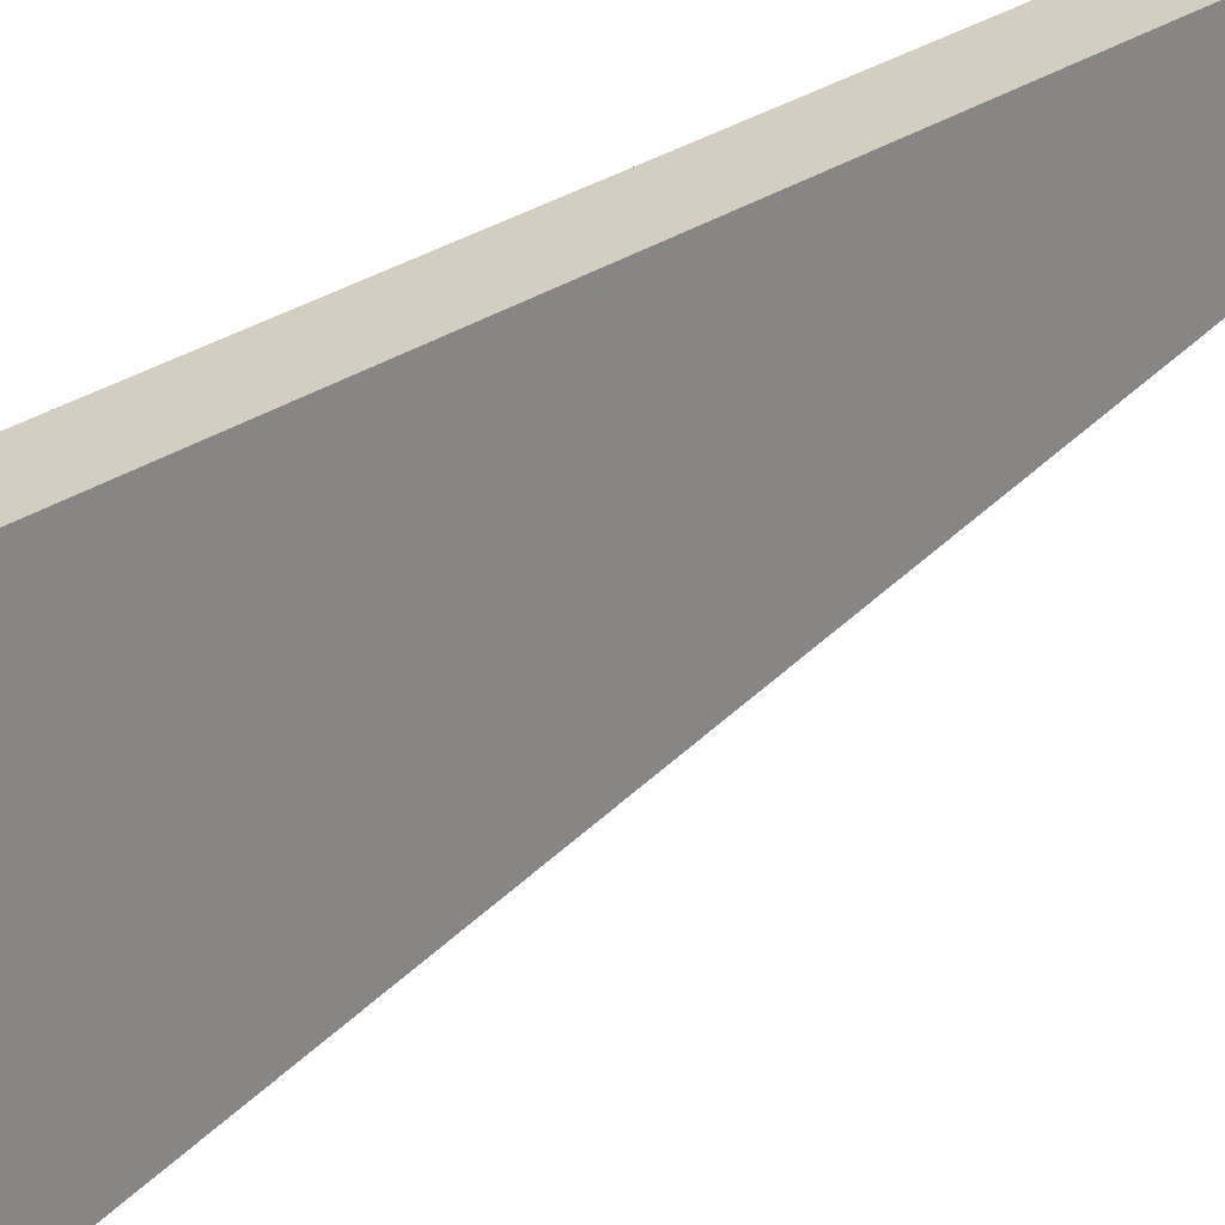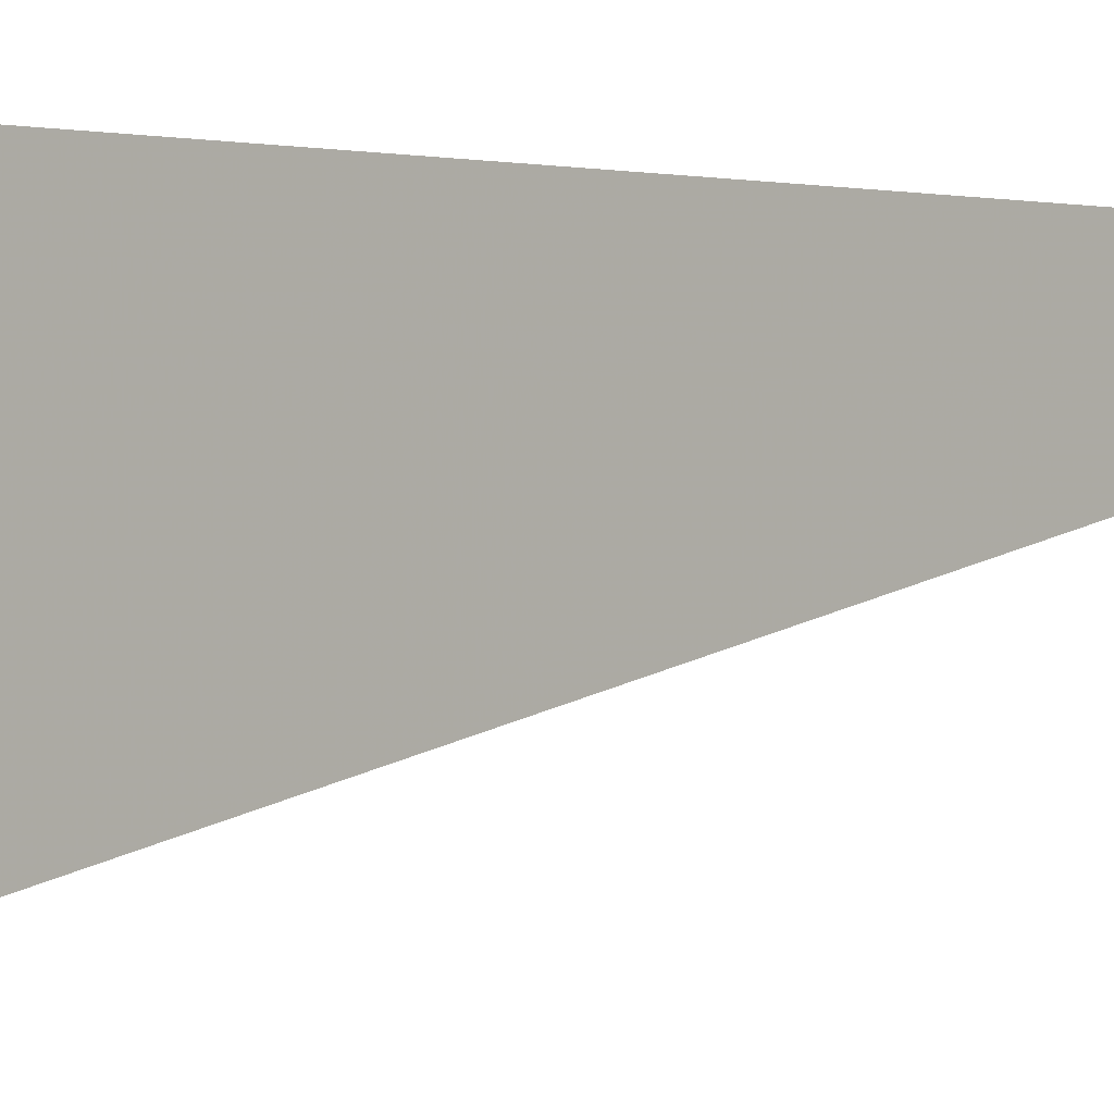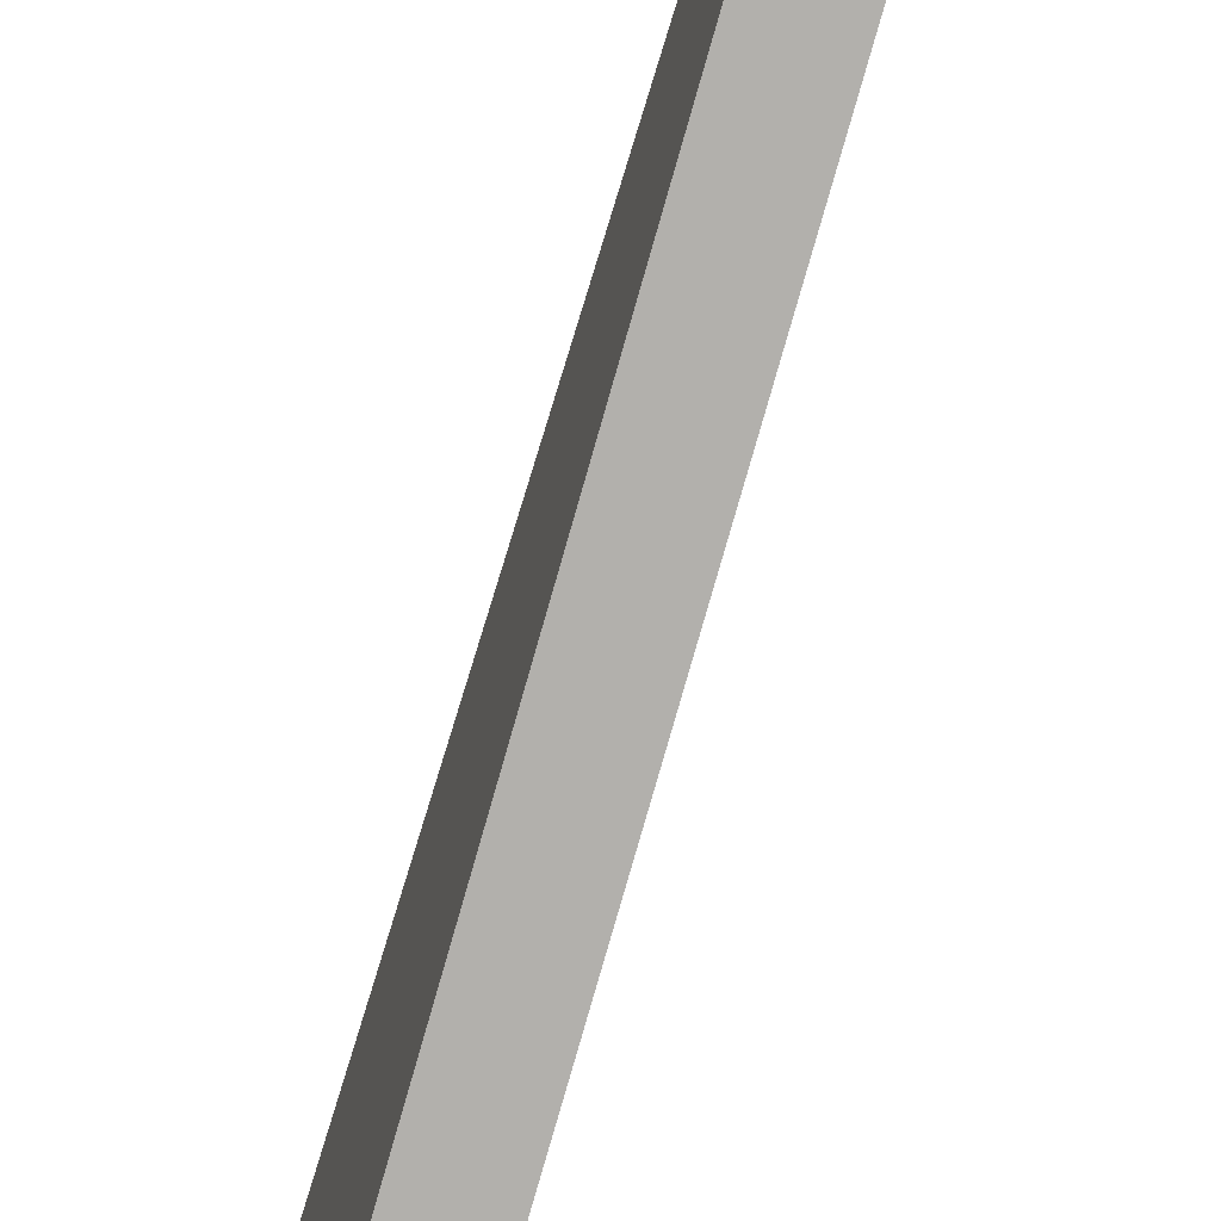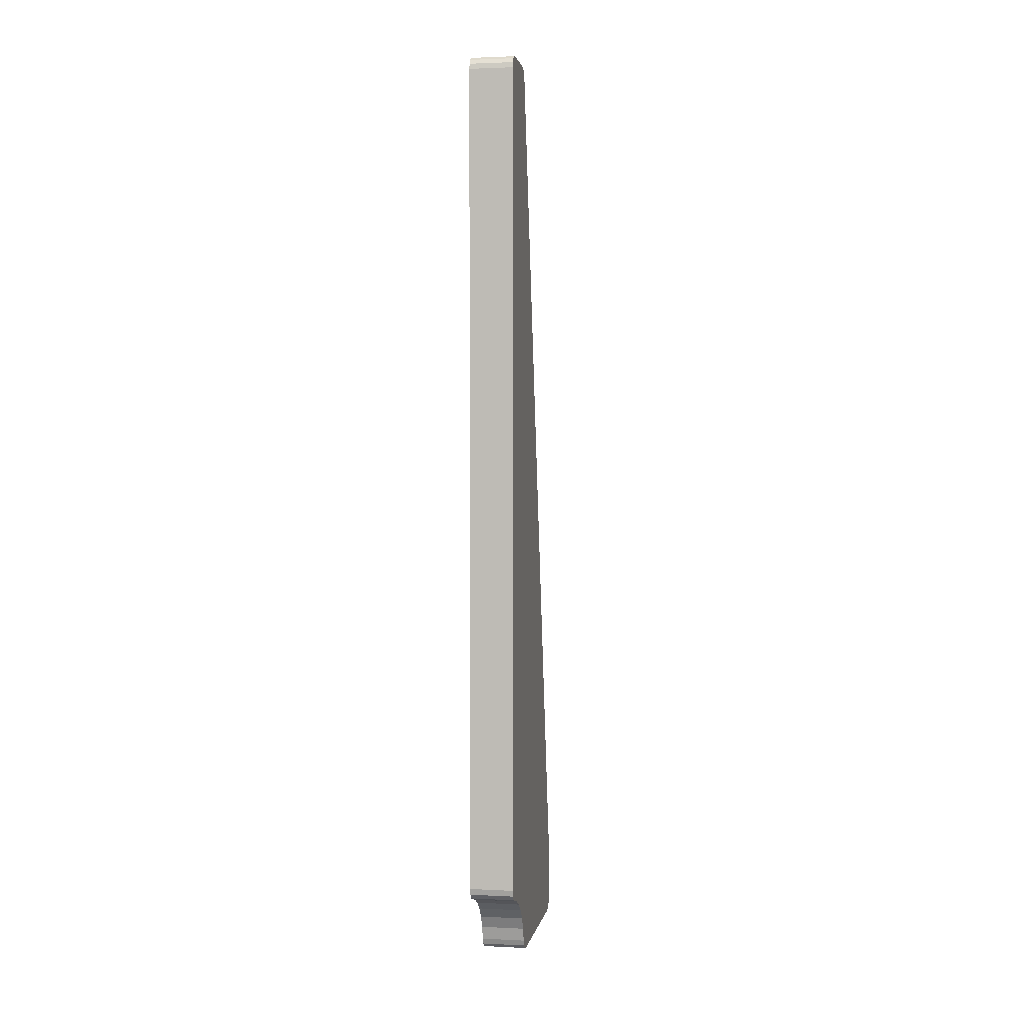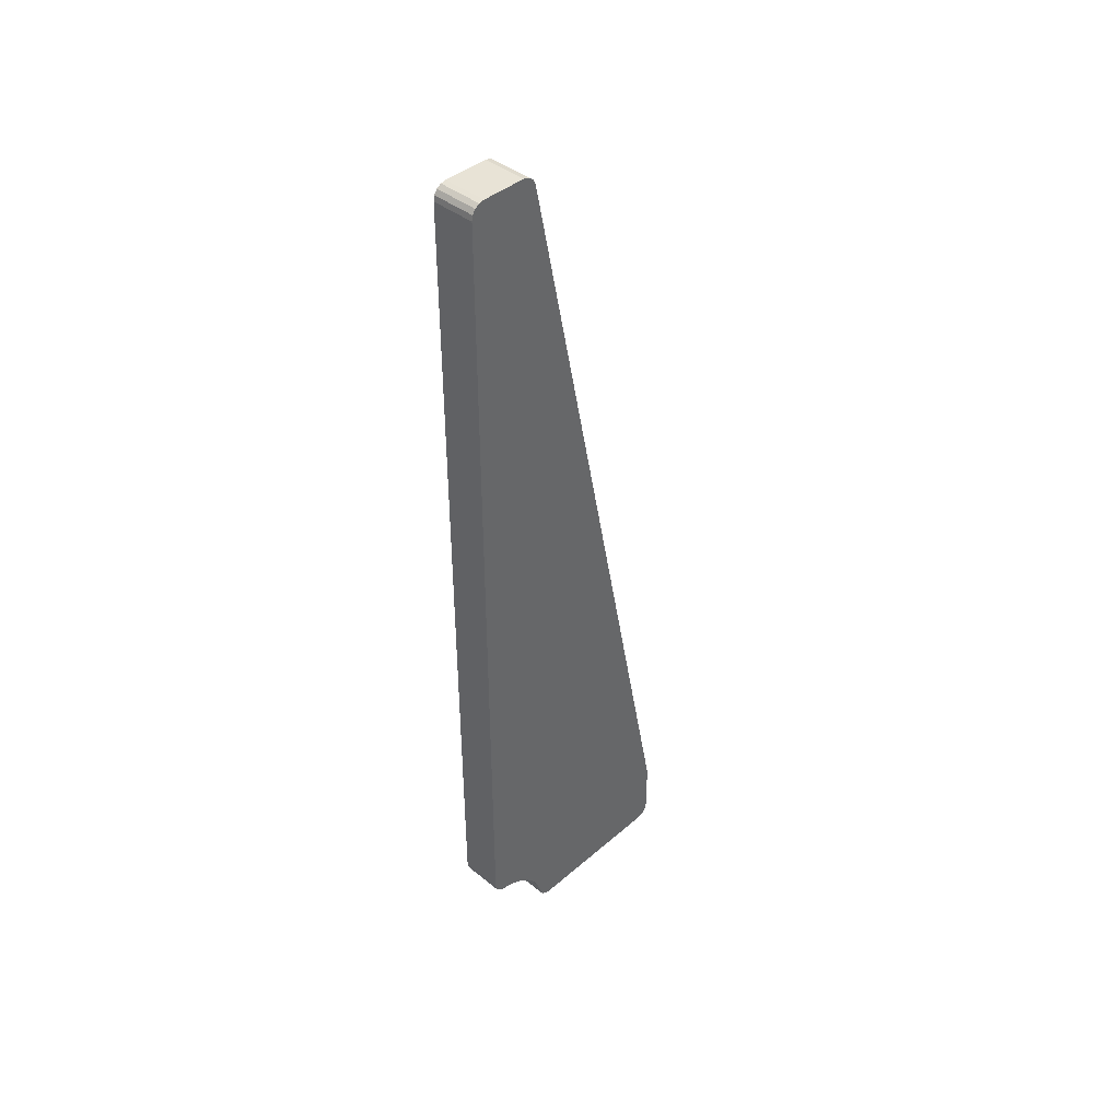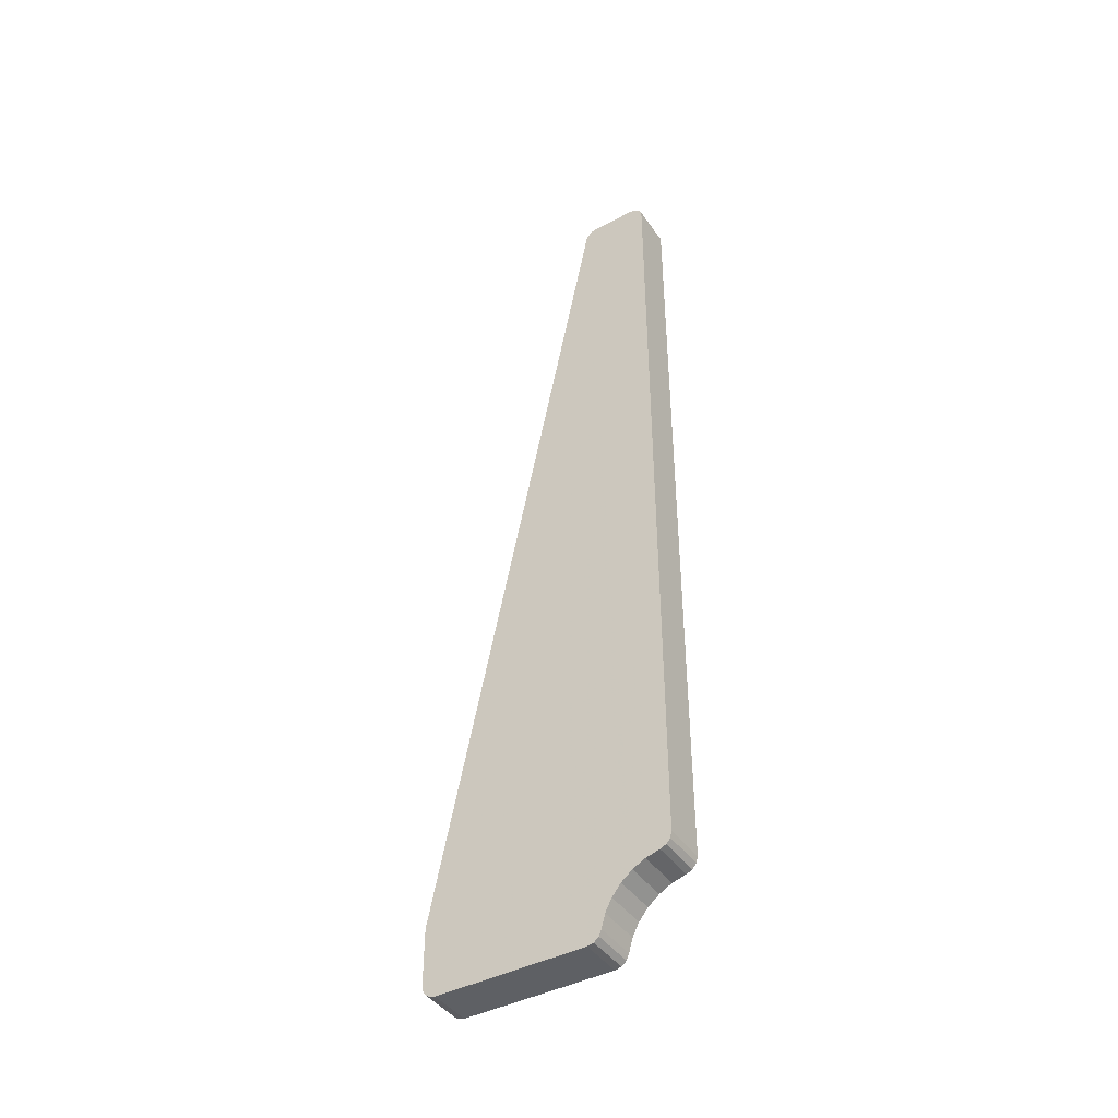
<metadata>
{"format":"obj","ext":"obj","renderer":"f3d","projection":"perspective","resolution":1024,"background":"white","views":[{"elev":25.0,"azim":40.8,"up":"+Z"},{"elev":0.1,"azim":41.4,"up":"+Z"},{"elev":-67.2,"azim":163.7,"up":"+Z"},{"elev":2.1,"azim":9.9,"up":"+Y"},{"elev":41.7,"azim":44.0,"up":"+Y"},{"elev":-42.8,"azim":-57.9,"up":"+Y"}]}
</metadata>
<code>
o 2389898083216
v 5625 -155.2 -651.5
v 5616 -155.2 -651.5
v 5625 -156 -654.5
v 5625 -156 -654.5
v 5616 -155.2 -651.5
v 5616 -156 -654.5
v 5625 -156 -654.5
v 5616 -156 -654.5
v 5625 -157.4 -657.2
v 5625 -157.4 -657.2
v 5616 -156 -654.5
v 5616 -157.4 -657.2
v 5625 -157.4 -657.2
v 5616 -157.4 -657.2
v 5625 -159.4 -659.6
v 5625 -159.4 -659.6
v 5616 -157.4 -657.2
v 5616 -159.4 -659.6
v 5625 -159.4 -659.6
v 5616 -159.4 -659.6
v 5625 -161.8 -661.6
v 5625 -161.8 -661.6
v 5616 -159.4 -659.6
v 5616 -161.8 -661.6
v 5625 -161.8 -661.6
v 5616 -161.8 -661.6
v 5625 -164.5 -663
v 5625 -164.5 -663
v 5616 -161.8 -661.6
v 5616 -164.5 -663
v 5625 -164.5 -663
v 5616 -164.5 -663
v 5625 -167.5 -663.8
v 5625 -167.5 -663.8
v 5616 -164.5 -663
v 5616 -167.5 -663.8
v 5616 27 -649
v 5616 -152.3 -649
v 5625 27 -649
v 5625 27 -649
v 5616 -152.3 -649
v 5625 -152.3 -649
v 5616 30 -652
v 5625 30 -652
v 5616 30 -661.6
v 5616 30 -661.6
v 5625 30 -652
v 5625 30 -661.6
v 5616 -154.7 -701.9
v 5616 27.6 -664.5
v 5625 -154.7 -701.9
v 5625 -154.7 -701.9
v 5616 27.6 -664.5
v 5625 27.6 -664.5
v 5616 -155.3 -702
v 5625 -155.3 -702
v 5616 -167 -702
v 5616 -167 -702
v 5625 -155.3 -702
v 5625 -167 -702
v 5625 -170 -699
v 5625 -170 -666.7
v 5616 -170 -699
v 5616 -170 -699
v 5625 -170 -666.7
v 5616 -170 -666.7
v 5616 -170 -666.7
v 5616 -154.7 -701.9
v 5616 -170 -699
v 5616 -170 -699
v 5616 -154.7 -701.9
v 5616 -155.3 -702
v 5616 -170 -699
v 5616 -155.3 -702
v 5616 -169.8 -700.1
v 5616 -169.8 -700.1
v 5616 -155.3 -702
v 5616 -169.1 -701.1
v 5616 -169.1 -701.1
v 5616 -155.3 -702
v 5616 -167 -702
v 5616 -169.1 -701.1
v 5616 -167 -702
v 5616 -168.1 -701.8
v 5616 -169.7 -665.4
v 5616 -164.5 -663
v 5616 -170 -666.7
v 5616 -170 -666.7
v 5616 -164.5 -663
v 5616 27.6 -664.5
v 5616 -170 -666.7
v 5616 27.6 -664.5
v 5616 -154.7 -701.9
v 5616 -168.8 -664.3
v 5616 -167.5 -663.8
v 5616 -169.7 -665.4
v 5616 -169.7 -665.4
v 5616 -167.5 -663.8
v 5616 -164.5 -663
v 5616 -164.5 -663
v 5616 -161.8 -661.6
v 5616 27.6 -664.5
v 5616 27.6 -664.5
v 5616 -161.8 -661.6
v 5616 -159.4 -659.6
v 5616 27.6 -664.5
v 5616 -159.4 -659.6
v 5616 -157.4 -657.2
v 5616 -157.4 -657.2
v 5616 -156 -654.5
v 5616 27.6 -664.5
v 5616 27.6 -664.5
v 5616 -156 -654.5
v 5616 30 -661.6
v 5616 27.6 -664.5
v 5616 30 -661.6
v 5616 29.69 -662.9
v 5616 -155.2 -651.5
v 5616 -152.3 -649
v 5616 -156 -654.5
v 5616 -156 -654.5
v 5616 -152.3 -649
v 5616 27 -649
v 5616 -156 -654.5
v 5616 27 -649
v 5616 30 -652
v 5616 30 -652
v 5616 27 -649
v 5616 29.77 -650.9
v 5616 29.77 -650.9
v 5616 27 -649
v 5616 29.12 -649.9
v 5616 29.12 -649.9
v 5616 27 -649
v 5616 28.15 -649.2
v 5616 -155.2 -651.5
v 5616 -154.7 -650.2
v 5616 -152.3 -649
v 5616 -152.3 -649
v 5616 -154.7 -650.2
v 5616 -153.6 -649.3
v 5616 30 -652
v 5616 30 -661.6
v 5616 -156 -654.5
v 5616 29.69 -662.9
v 5616 28.84 -663.9
v 5616 27.6 -664.5
v 5616 -154.7 -701.9
v 5616 -154.9 -702
v 5616 -155.3 -702
v 5616 -155.3 -702
v 5616 -154.9 -702
v 5616 -155.1 -702
v 5625 -154.7 -650.2
v 5625 -155.2 -651.5
v 5625 -152.3 -649
v 5625 -152.3 -649
v 5625 -155.2 -651.5
v 5625 -156 -654.5
v 5625 -152.3 -649
v 5625 -156 -654.5
v 5625 27 -649
v 5625 27 -649
v 5625 -156 -654.5
v 5625 30 -652
v 5625 27 -649
v 5625 30 -652
v 5625 29.77 -650.9
v 5625 -157.4 -657.2
v 5625 27.6 -664.5
v 5625 -156 -654.5
v 5625 -156 -654.5
v 5625 27.6 -664.5
v 5625 30 -661.6
v 5625 -156 -654.5
v 5625 30 -661.6
v 5625 30 -652
v 5625 -157.4 -657.2
v 5625 -159.4 -659.6
v 5625 27.6 -664.5
v 5625 27.6 -664.5
v 5625 -159.4 -659.6
v 5625 -161.8 -661.6
v 5625 27.6 -664.5
v 5625 -161.8 -661.6
v 5625 -164.5 -663
v 5625 -167.5 -663.8
v 5625 -169.7 -665.4
v 5625 -164.5 -663
v 5625 -164.5 -663
v 5625 -169.7 -665.4
v 5625 -170 -666.7
v 5625 -164.5 -663
v 5625 -170 -666.7
v 5625 27.6 -664.5
v 5625 27.6 -664.5
v 5625 -170 -666.7
v 5625 -154.7 -701.9
v 5625 -154.7 -701.9
v 5625 -170 -666.7
v 5625 -170 -699
v 5625 -154.7 -701.9
v 5625 -170 -699
v 5625 -155.3 -702
v 5625 -155.3 -702
v 5625 -170 -699
v 5625 -169.8 -700.1
v 5625 -155.3 -702
v 5625 -169.8 -700.1
v 5625 -169.1 -701.1
v 5625 -167.5 -663.8
v 5625 -168.8 -664.3
v 5625 -169.7 -665.4
v 5625 -168.1 -701.8
v 5625 -167 -702
v 5625 -169.1 -701.1
v 5625 -169.1 -701.1
v 5625 -167 -702
v 5625 -155.3 -702
v 5625 -155.1 -702
v 5625 -154.9 -702
v 5625 -155.3 -702
v 5625 -155.3 -702
v 5625 -154.9 -702
v 5625 -154.7 -701.9
v 5625 28.84 -663.9
v 5625 29.69 -662.9
v 5625 27.6 -664.5
v 5625 27.6 -664.5
v 5625 29.69 -662.9
v 5625 30 -661.6
v 5625 29.77 -650.9
v 5625 29.12 -649.9
v 5625 27 -649
v 5625 27 -649
v 5625 29.12 -649.9
v 5625 28.15 -649.2
v 5625 -152.3 -649
v 5625 -153.6 -649.3
v 5625 -154.7 -650.2
v 5625 -167.5 -663.8
v 5616 -167.5 -663.8
v 5625 -168.8 -664.3
v 5625 -168.8 -664.3
v 5616 -167.5 -663.8
v 5616 -168.8 -664.3
v 5625 -168.8 -664.3
v 5616 -168.8 -664.3
v 5625 -169.7 -665.4
v 5625 -169.7 -665.4
v 5616 -168.8 -664.3
v 5616 -169.7 -665.4
v 5625 -169.7 -665.4
v 5616 -169.7 -665.4
v 5625 -170 -666.7
v 5625 -170 -666.7
v 5616 -169.7 -665.4
v 5616 -170 -666.7
v 5625 -152.3 -649
v 5616 -152.3 -649
v 5625 -153.6 -649.3
v 5625 -153.6 -649.3
v 5616 -152.3 -649
v 5616 -153.6 -649.3
v 5625 -153.6 -649.3
v 5616 -153.6 -649.3
v 5625 -154.7 -650.2
v 5625 -154.7 -650.2
v 5616 -153.6 -649.3
v 5616 -154.7 -650.2
v 5625 -154.7 -650.2
v 5616 -154.7 -650.2
v 5625 -155.2 -651.5
v 5625 -155.2 -651.5
v 5616 -154.7 -650.2
v 5616 -155.2 -651.5
v 5625 30 -652
v 5616 30 -652
v 5625 29.77 -650.9
v 5625 29.77 -650.9
v 5616 30 -652
v 5616 29.77 -650.9
v 5625 29.77 -650.9
v 5616 29.77 -650.9
v 5616 29.12 -649.9
v 5625 29.77 -650.9
v 5616 29.12 -649.9
v 5625 29.12 -649.9
v 5625 29.12 -649.9
v 5616 29.12 -649.9
v 5616 28.15 -649.2
v 5625 29.12 -649.9
v 5616 28.15 -649.2
v 5625 28.15 -649.2
v 5625 28.15 -649.2
v 5616 28.15 -649.2
v 5625 27 -649
v 5625 27 -649
v 5616 28.15 -649.2
v 5616 27 -649
v 5625 27.6 -664.5
v 5616 27.6 -664.5
v 5625 28.84 -663.9
v 5625 28.84 -663.9
v 5616 27.6 -664.5
v 5616 28.84 -663.9
v 5625 28.84 -663.9
v 5616 28.84 -663.9
v 5625 29.69 -662.9
v 5625 29.69 -662.9
v 5616 28.84 -663.9
v 5616 29.69 -662.9
v 5625 29.69 -662.9
v 5616 29.69 -662.9
v 5625 30 -661.6
v 5625 30 -661.6
v 5616 29.69 -662.9
v 5616 30 -661.6
v 5625 -155.3 -702
v 5616 -155.3 -702
v 5625 -155.1 -702
v 5625 -155.1 -702
v 5616 -155.3 -702
v 5616 -155.1 -702
v 5625 -155.1 -702
v 5616 -155.1 -702
v 5625 -154.9 -702
v 5625 -154.9 -702
v 5616 -155.1 -702
v 5616 -154.9 -702
v 5625 -154.9 -702
v 5616 -154.9 -702
v 5625 -154.7 -701.9
v 5625 -154.7 -701.9
v 5616 -154.9 -702
v 5616 -154.7 -701.9
v 5625 -170 -699
v 5616 -170 -699
v 5625 -169.8 -700.1
v 5625 -169.8 -700.1
v 5616 -170 -699
v 5616 -169.8 -700.1
v 5625 -169.8 -700.1
v 5616 -169.8 -700.1
v 5616 -169.1 -701.1
v 5625 -169.8 -700.1
v 5616 -169.1 -701.1
v 5625 -169.1 -701.1
v 5625 -169.1 -701.1
v 5616 -169.1 -701.1
v 5616 -168.1 -701.8
v 5625 -169.1 -701.1
v 5616 -168.1 -701.8
v 5625 -168.1 -701.8
v 5625 -168.1 -701.8
v 5616 -168.1 -701.8
v 5625 -167 -702
v 5625 -167 -702
v 5616 -168.1 -701.8
v 5616 -167 -702
f 1 2 3
f 4 5 6
f 7 8 9
f 10 11 12
f 13 14 15
f 16 17 18
f 19 20 21
f 22 23 24
f 25 26 27
f 28 29 30
f 31 32 33
f 34 35 36
f 37 38 39
f 40 41 42
f 43 44 45
f 46 47 48
f 49 50 51
f 52 53 54
f 55 56 57
f 58 59 60
f 61 62 63
f 64 65 66
f 67 68 69
f 70 71 72
f 73 74 75
f 76 77 78
f 79 80 81
f 82 83 84
f 85 86 87
f 88 89 90
f 91 92 93
f 94 95 96
f 97 98 99
f 100 101 102
f 103 104 105
f 106 107 108
f 109 110 111
f 112 113 114
f 115 116 117
f 118 119 120
f 121 122 123
f 124 125 126
f 127 128 129
f 130 131 132
f 133 134 135
f 136 137 138
f 139 140 141
f 142 143 144
f 145 146 147
f 148 149 150
f 151 152 153
f 154 155 156
f 157 158 159
f 160 161 162
f 163 164 165
f 166 167 168
f 169 170 171
f 172 173 174
f 175 176 177
f 178 179 180
f 181 182 183
f 184 185 186
f 187 188 189
f 190 191 192
f 193 194 195
f 196 197 198
f 199 200 201
f 202 203 204
f 205 206 207
f 208 209 210
f 211 212 213
f 214 215 216
f 217 218 219
f 220 221 222
f 223 224 225
f 226 227 228
f 229 230 231
f 232 233 234
f 235 236 237
f 238 239 240
f 241 242 243
f 244 245 246
f 247 248 249
f 250 251 252
f 253 254 255
f 256 257 258
f 259 260 261
f 262 263 264
f 265 266 267
f 268 269 270
f 271 272 273
f 274 275 276
f 277 278 279
f 280 281 282
f 283 284 285
f 286 287 288
f 289 290 291
f 292 293 294
f 295 296 297
f 298 299 300
f 301 302 303
f 304 305 306
f 307 308 309
f 310 311 312
f 313 314 315
f 316 317 318
f 319 320 321
f 322 323 324
f 325 326 327
f 328 329 330
f 331 332 333
f 334 335 336
f 337 338 339
f 340 341 342
f 343 344 345
f 346 347 348
f 349 350 351
f 352 353 354
f 355 356 357
f 358 359 360

</code>
